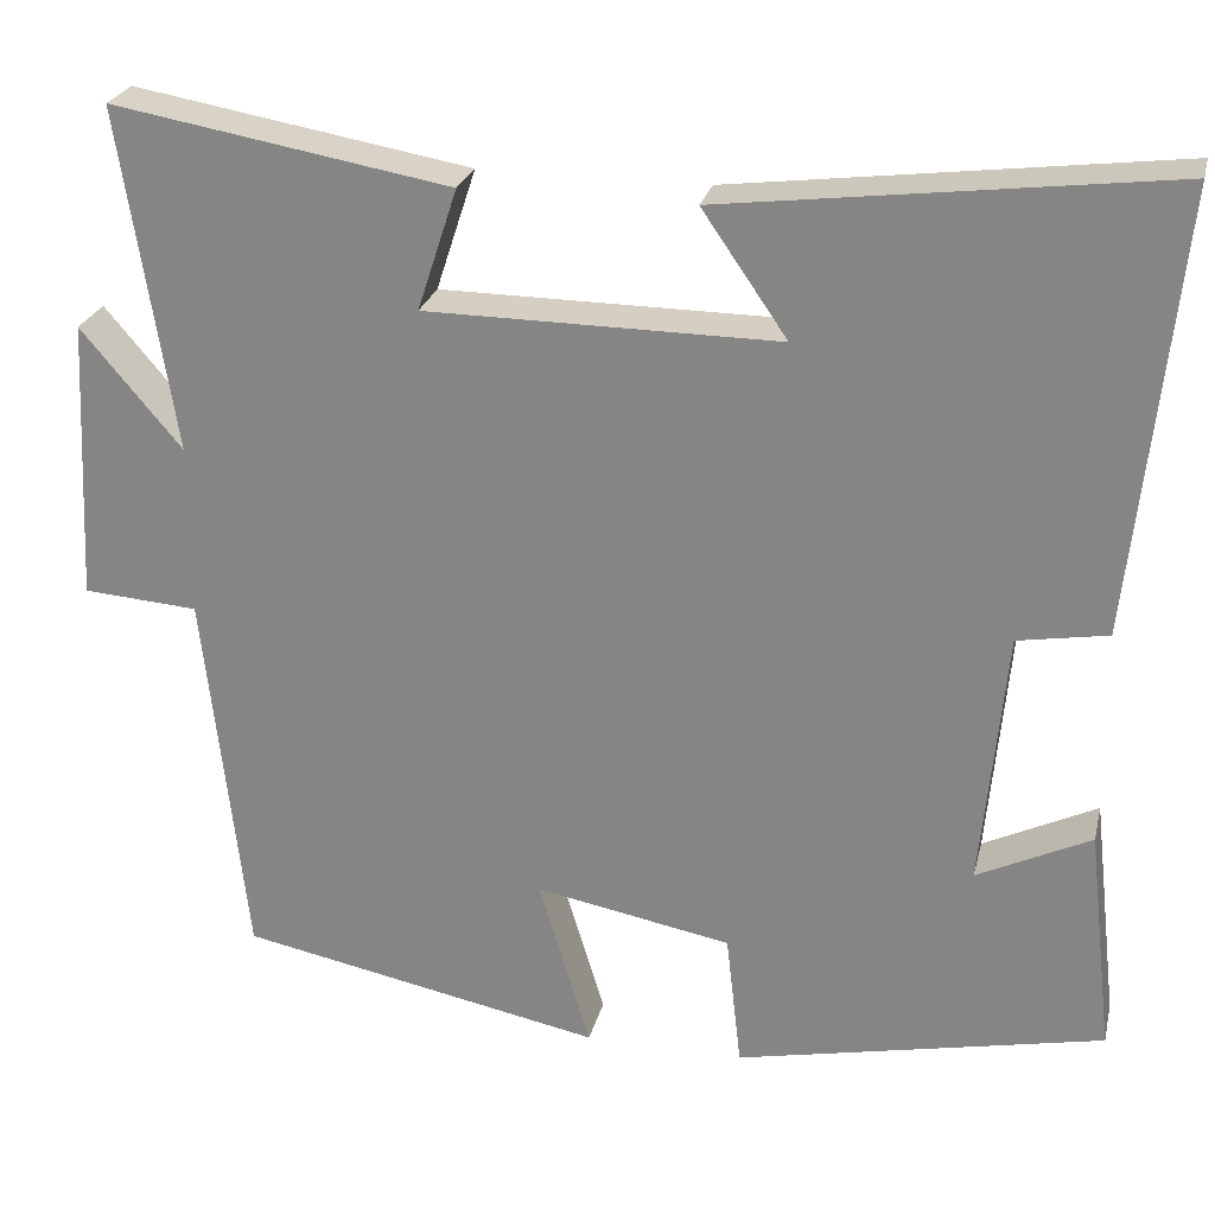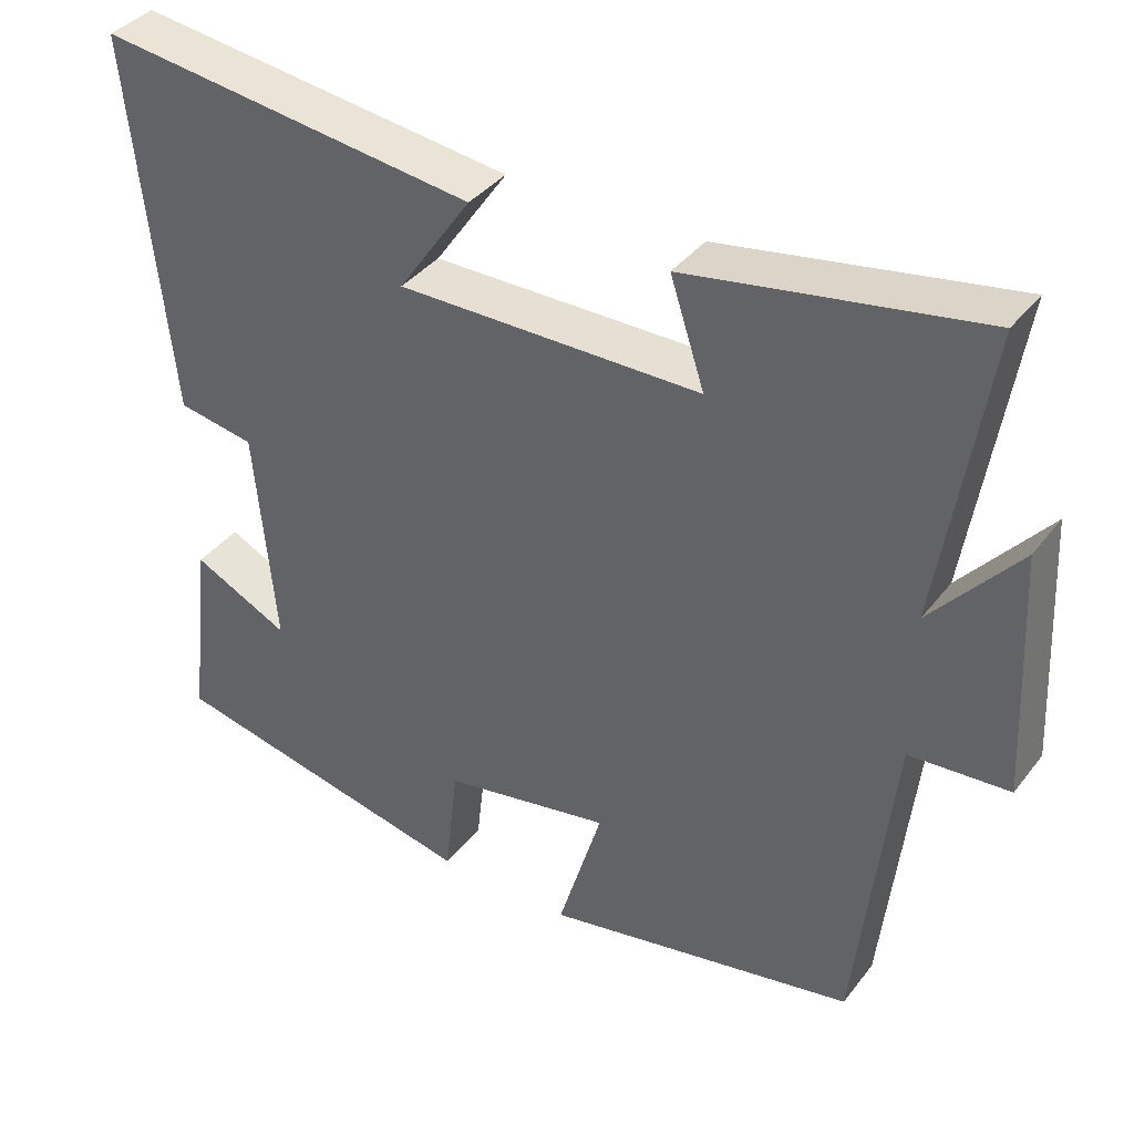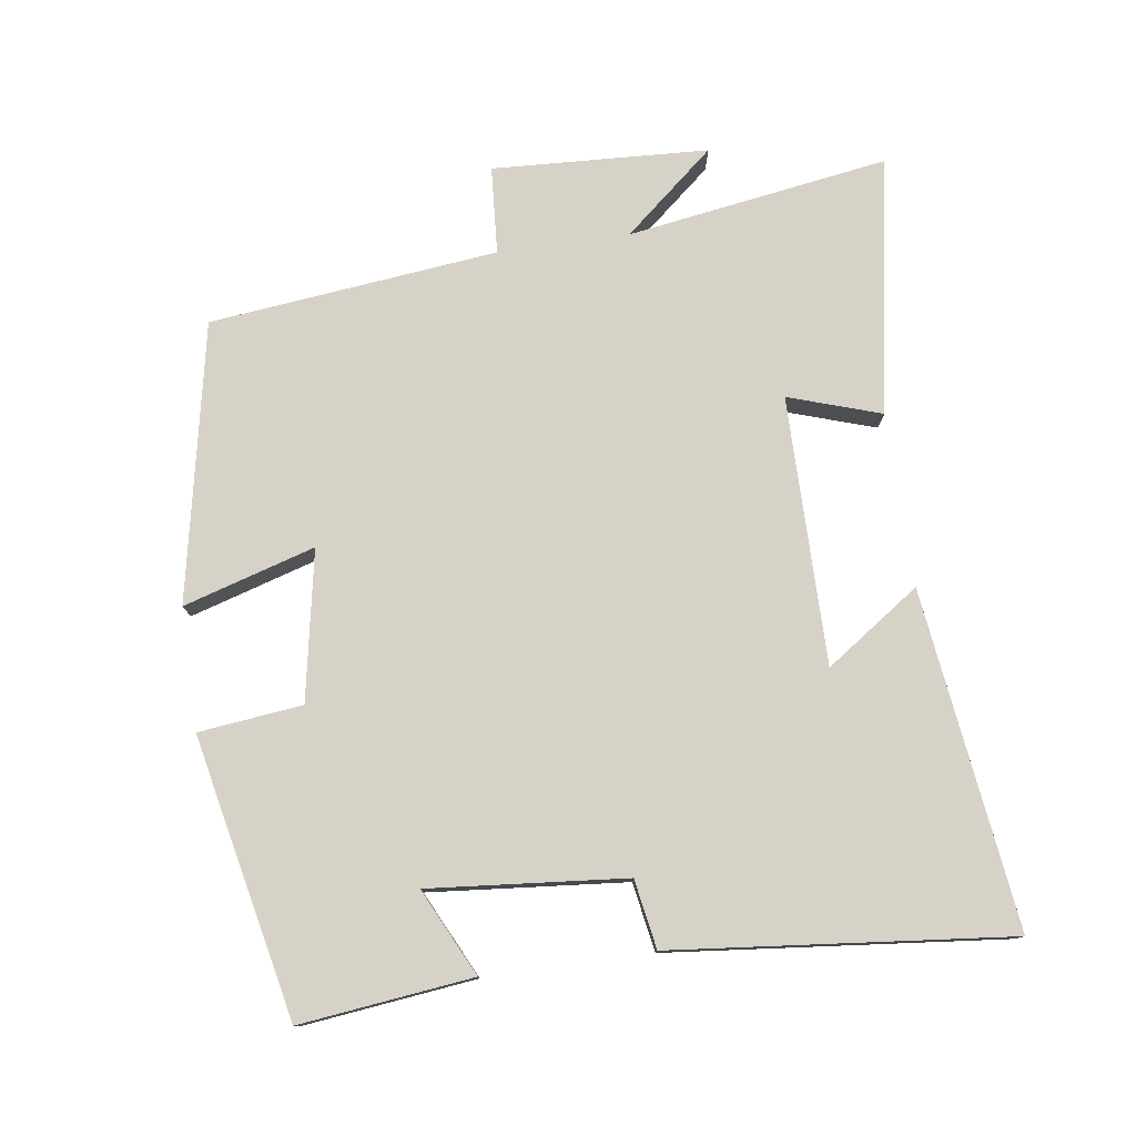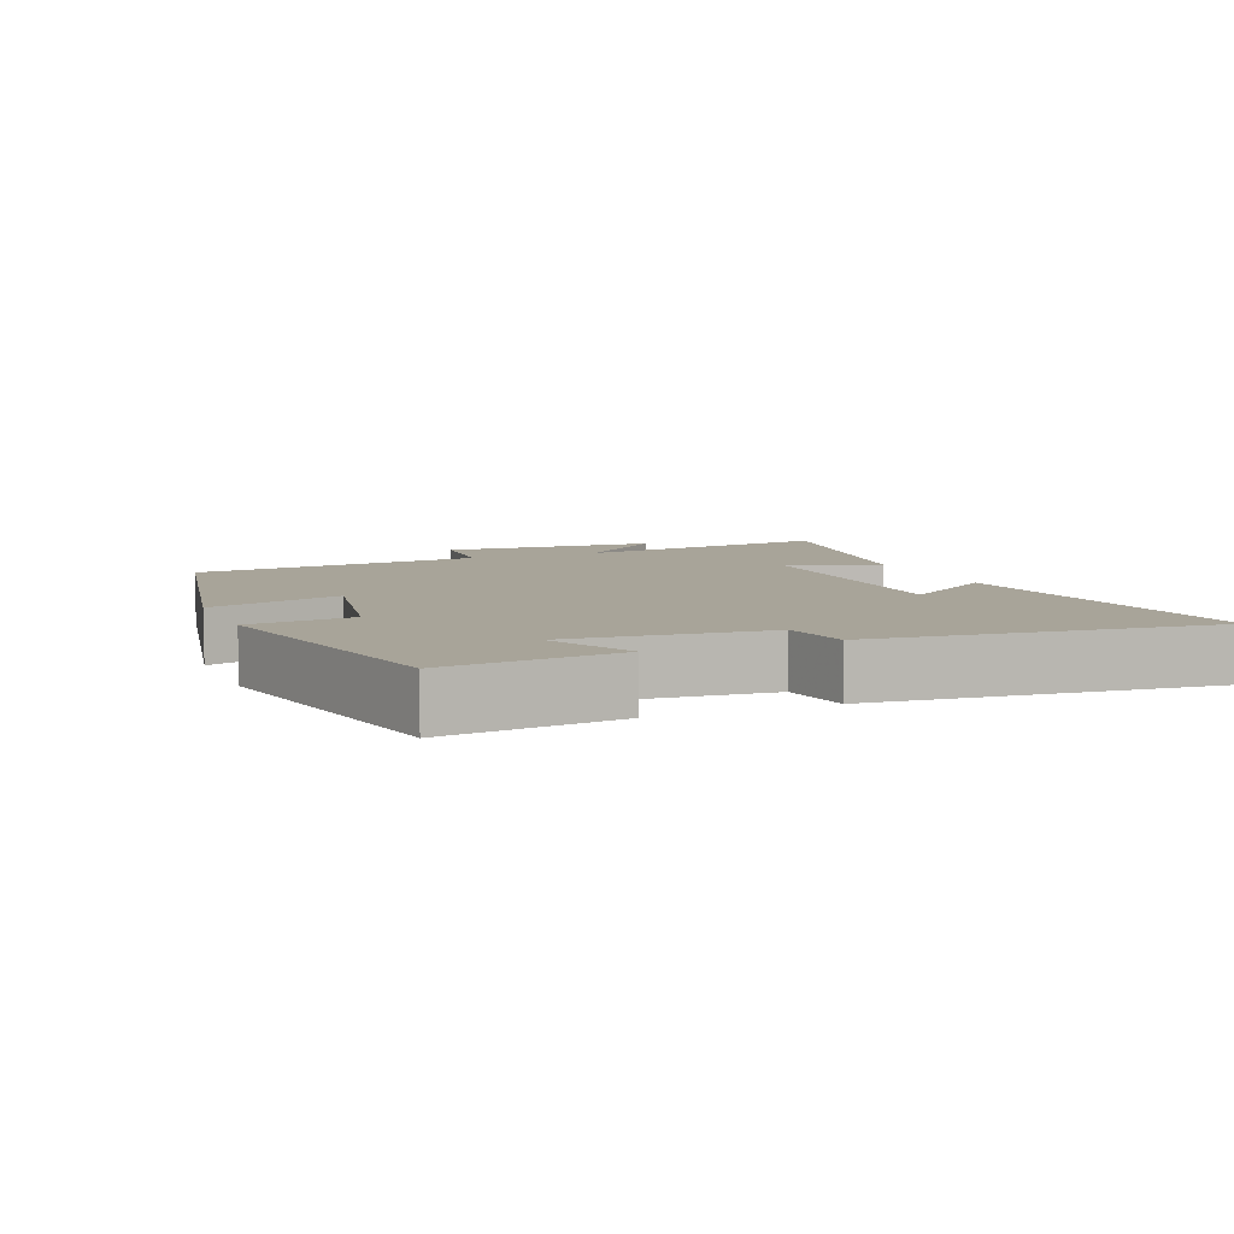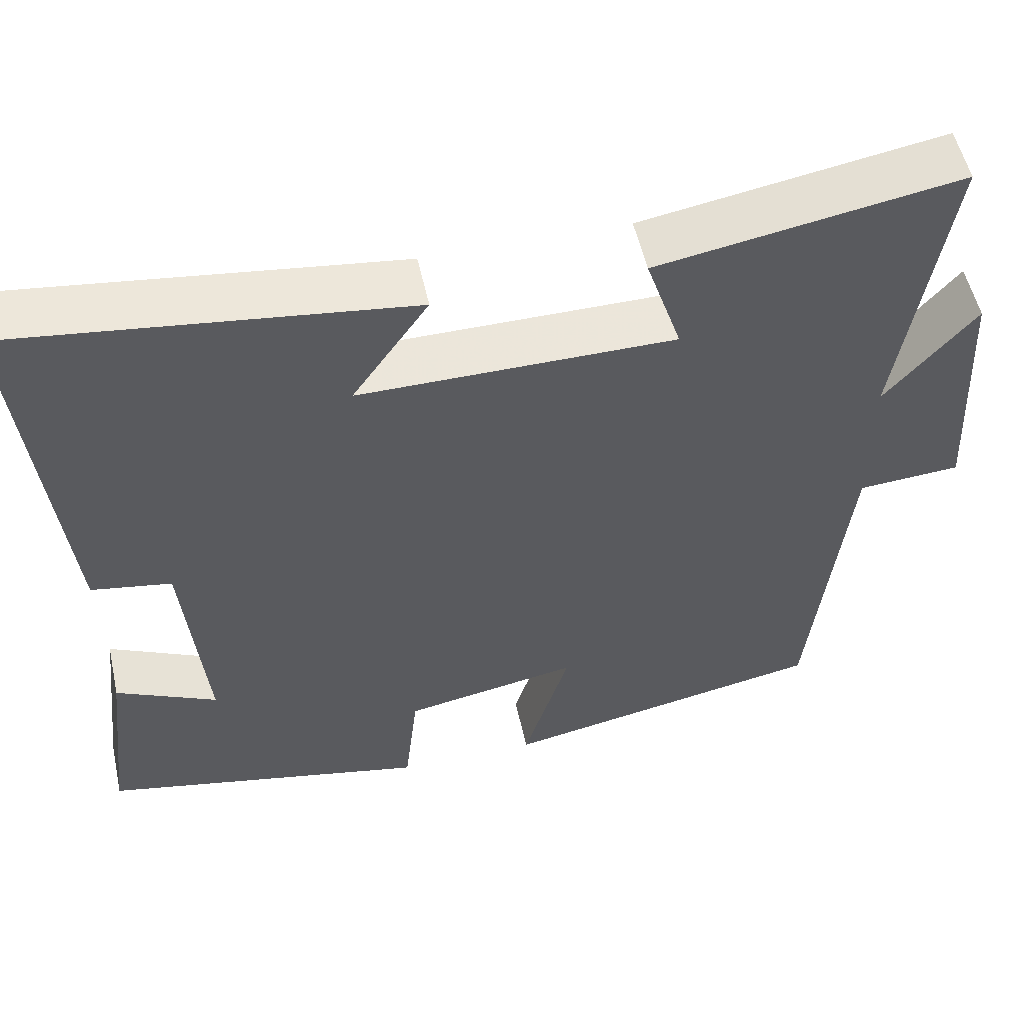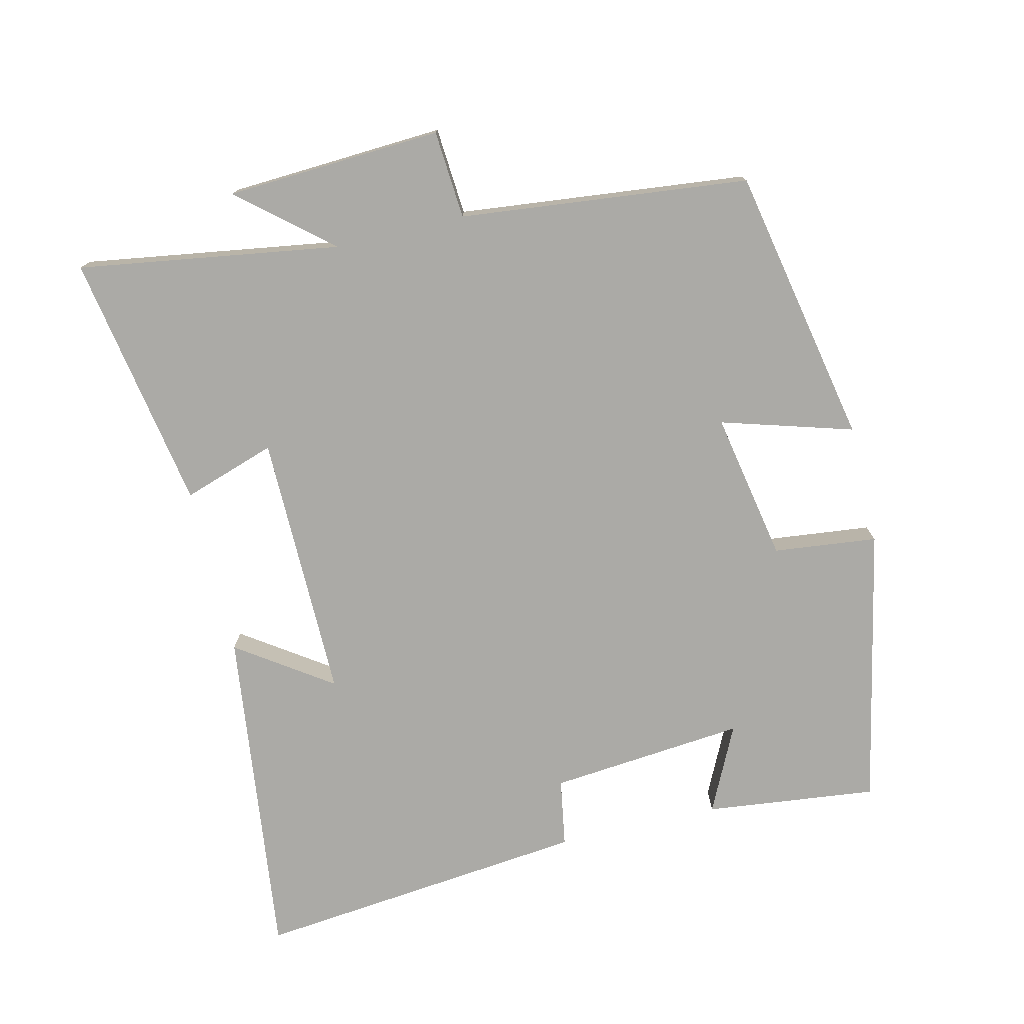
<metadata>
{"format":"obj","ext":"obj","renderer":"f3d","projection":"perspective","resolution":1024,"background":"white","views":[{"elev":25.3,"azim":-166.7,"up":"+Z"},{"elev":38.1,"azim":33.3,"up":"+Z"},{"elev":77.5,"azim":-98.1,"up":"+Y"},{"elev":7.1,"azim":-112.4,"up":"+Y"},{"elev":54.0,"azim":-12.4,"up":"+Z"},{"elev":-75.8,"azim":103.5,"up":"+Y"}]}
</metadata>
<code>
v 0.559 0.07 0.564
v 0.5 0.07 0.186
v 0.611 0.07 0.317
v 0.627 0.07 0.005
v 0.5 0.07 -0.004
v 0.454 0.07 -0.421
v 0.052 0.07 -0.5
v 0.109 0.07 -0.31
v -0.107 0.07 -0.35
v -0.124 0.07 -0.5
v -0.529 0.07 -0.414
v -0.5 0.07 -0.165
v -0.375 0.07 -0.226
v -0.401 0.07 0.058
v -0.5 0.07 0.075
v -0.55 0.07 0.561
v -0.063 0.07 0.5
v -0.157 0.07 0.364
v 0.231 0.07 0.366
v 0.187 0.07 0.5
v 0.559 0 0.564
v 0.5 0 0.186
v 0.611 0 0.317
v 0.627 0 0.005
v 0.5 0 -0.004
v 0.454 0 -0.421
v 0.052 0 -0.5
v 0.109 0 -0.31
v -0.107 0 -0.35
v -0.124 0 -0.5
v -0.529 0 -0.414
v -0.5 0 -0.165
v -0.375 0 -0.226
v -0.401 0 0.058
v -0.5 0 0.075
v -0.55 0 0.561
v -0.063 0 0.5
v -0.157 0 0.364
v 0.231 0 0.366
v 0.187 0 0.5
f 19 20 1 2
f 18 19 2
f 15 16 17 18
f 14 15 18 2
f 13 14 2
f 10 11 12 13
f 9 10 13
f 8 9 13 2
f 5 6 7 8
f 5 8 2 3
f 3 4 5
f 22 21 40 39
f 22 39 38
f 38 37 36 35
f 22 38 35 34
f 22 34 33
f 33 32 31 30
f 33 30 29
f 22 33 29 28
f 28 27 26 25
f 23 22 28 25
f 25 24 23
f 1 21 22 2
f 2 22 23 3
f 3 23 24 4
f 4 24 25 5
f 5 25 26 6
f 6 26 27 7
f 7 27 28 8
f 8 28 29 9
f 9 29 30 10
f 10 30 31 11
f 11 31 32 12
f 12 32 33 13
f 13 33 34 14
f 14 34 35 15
f 15 35 36 16
f 16 36 37 17
f 17 37 38 18
f 18 38 39 19
f 19 39 40 20
f 20 40 21 1

</code>
